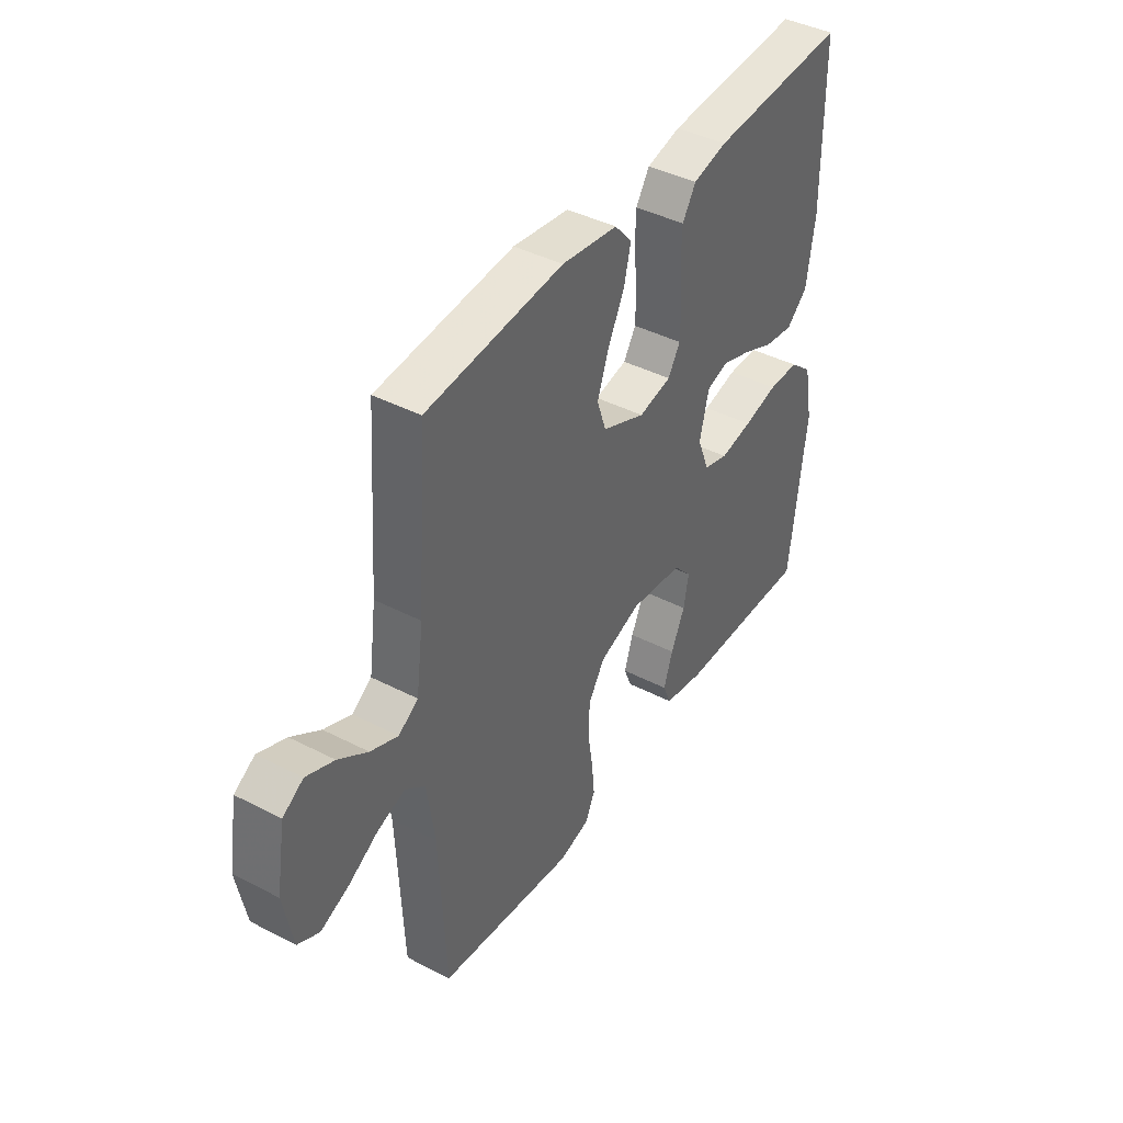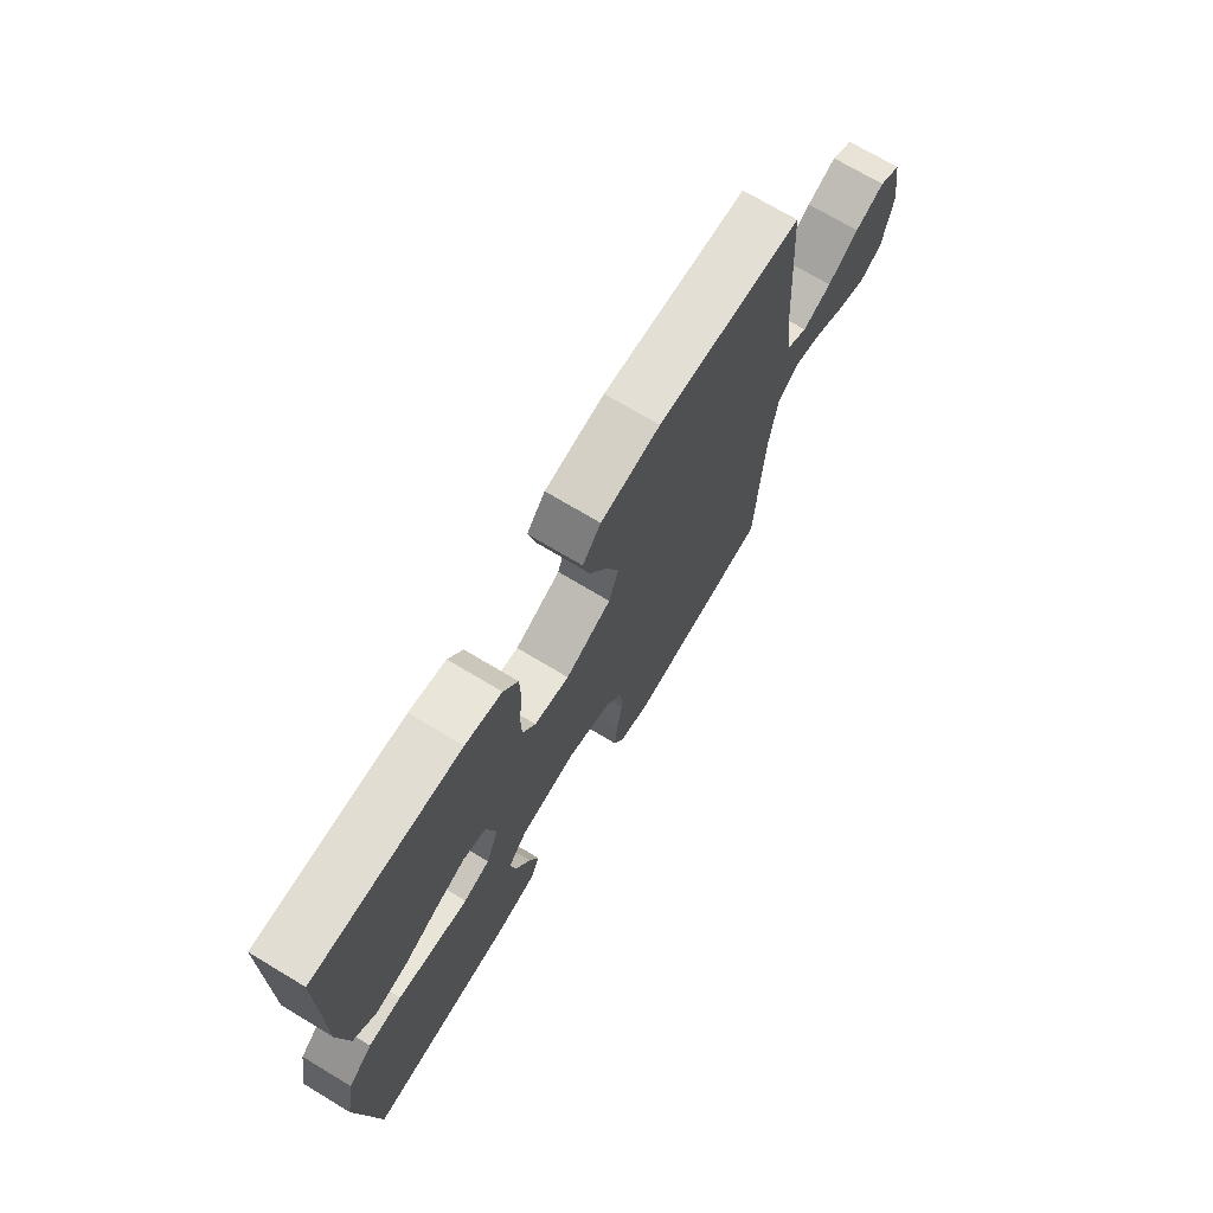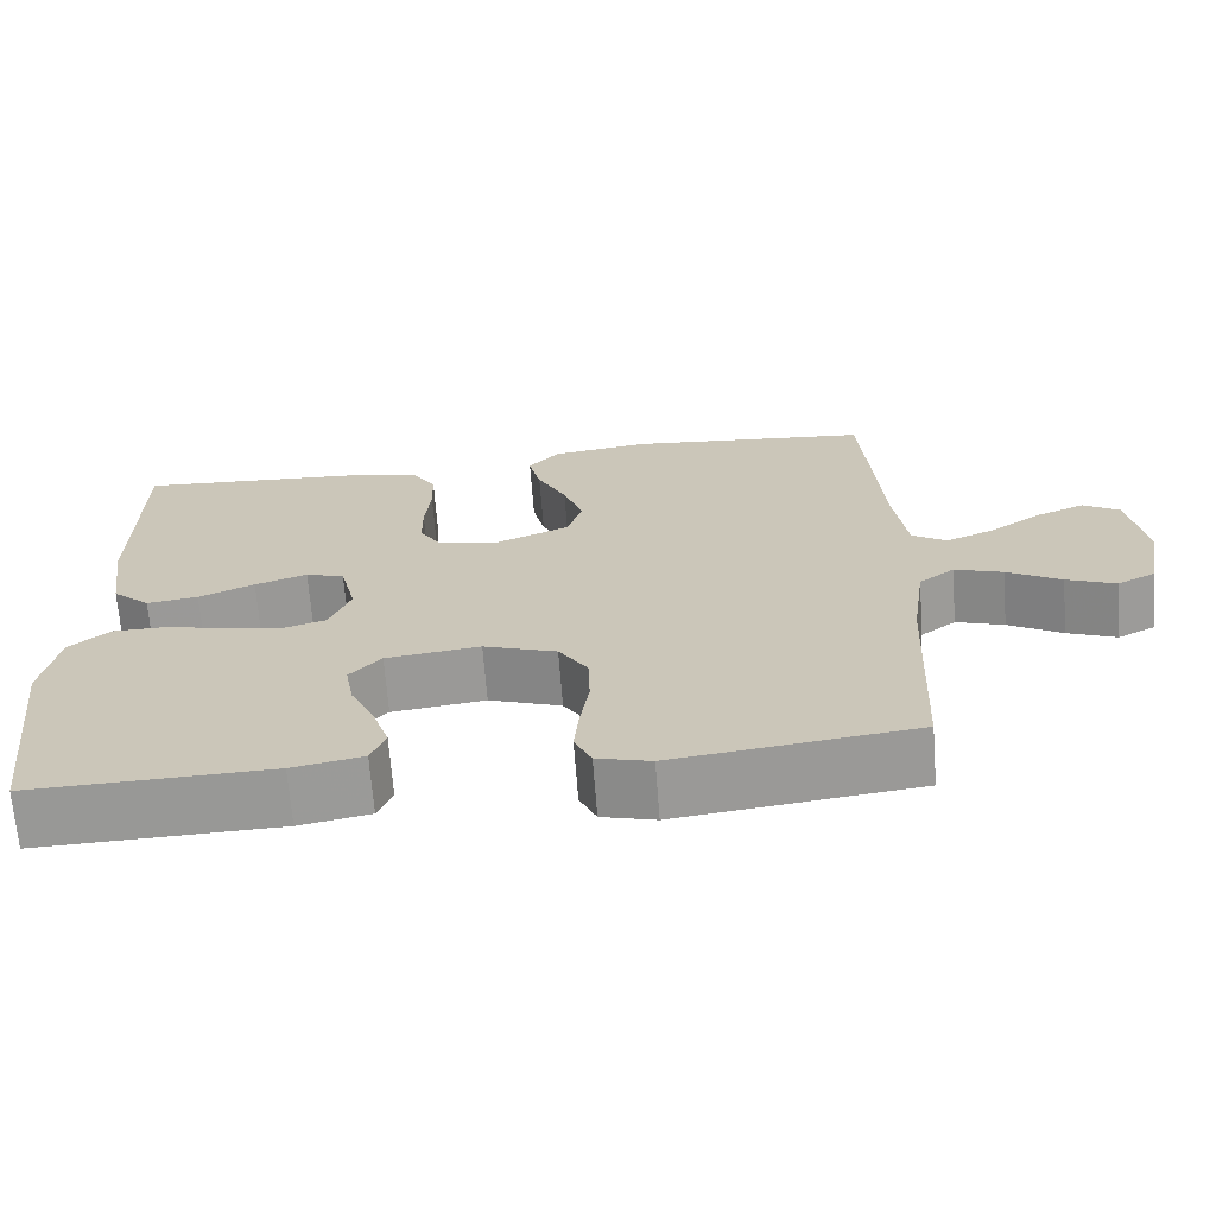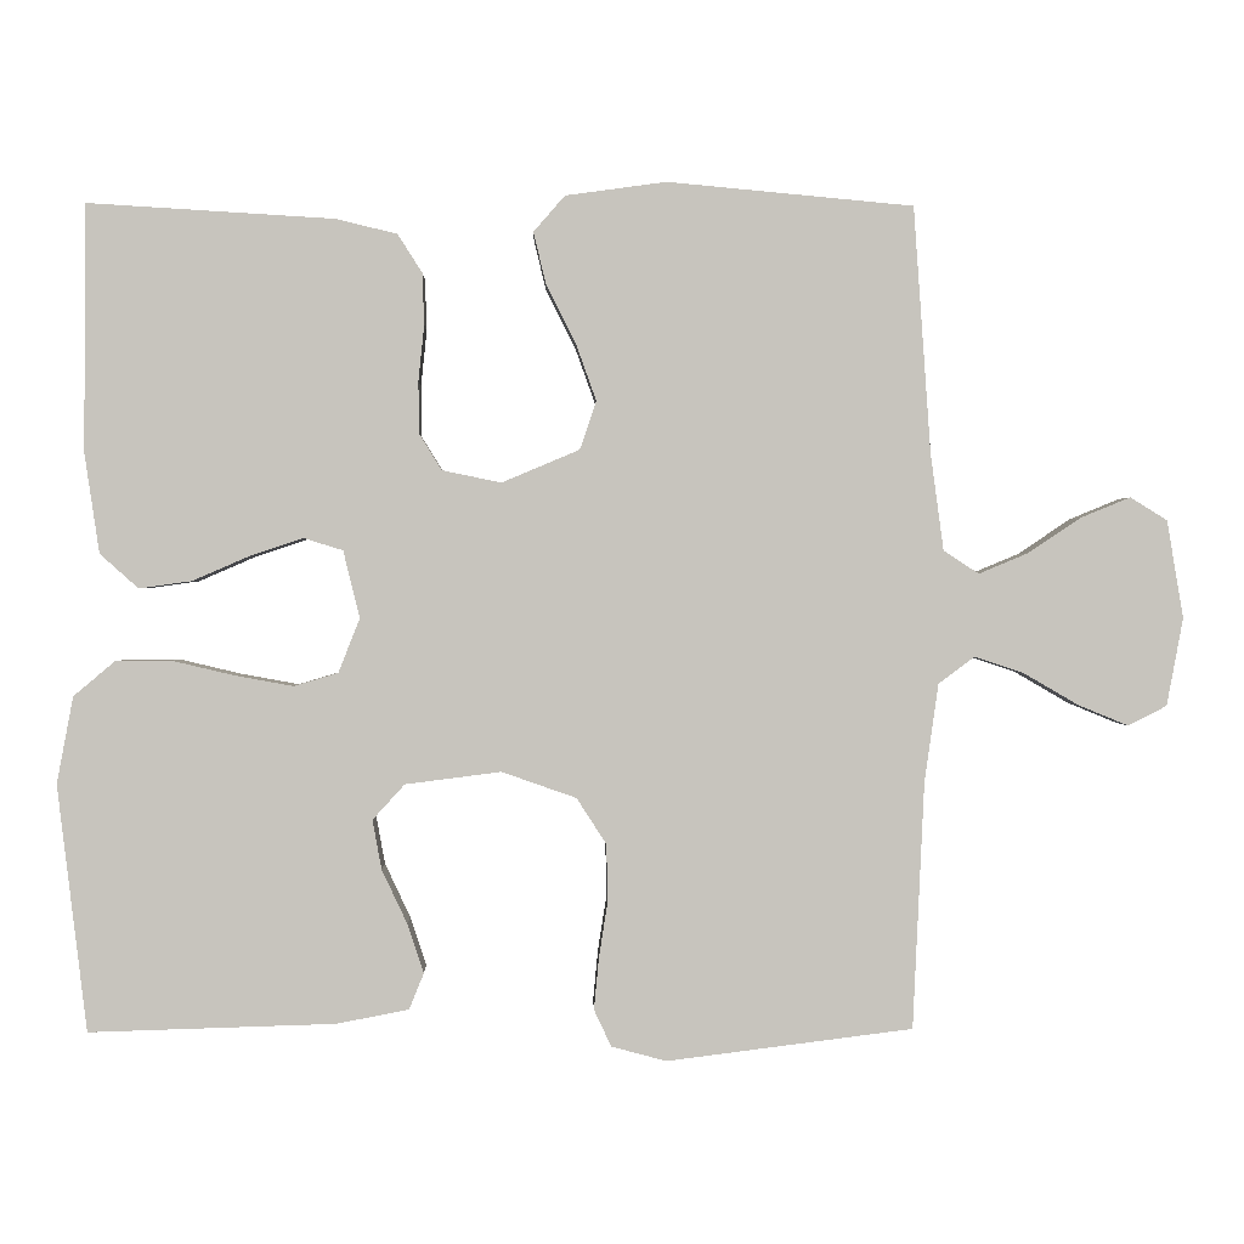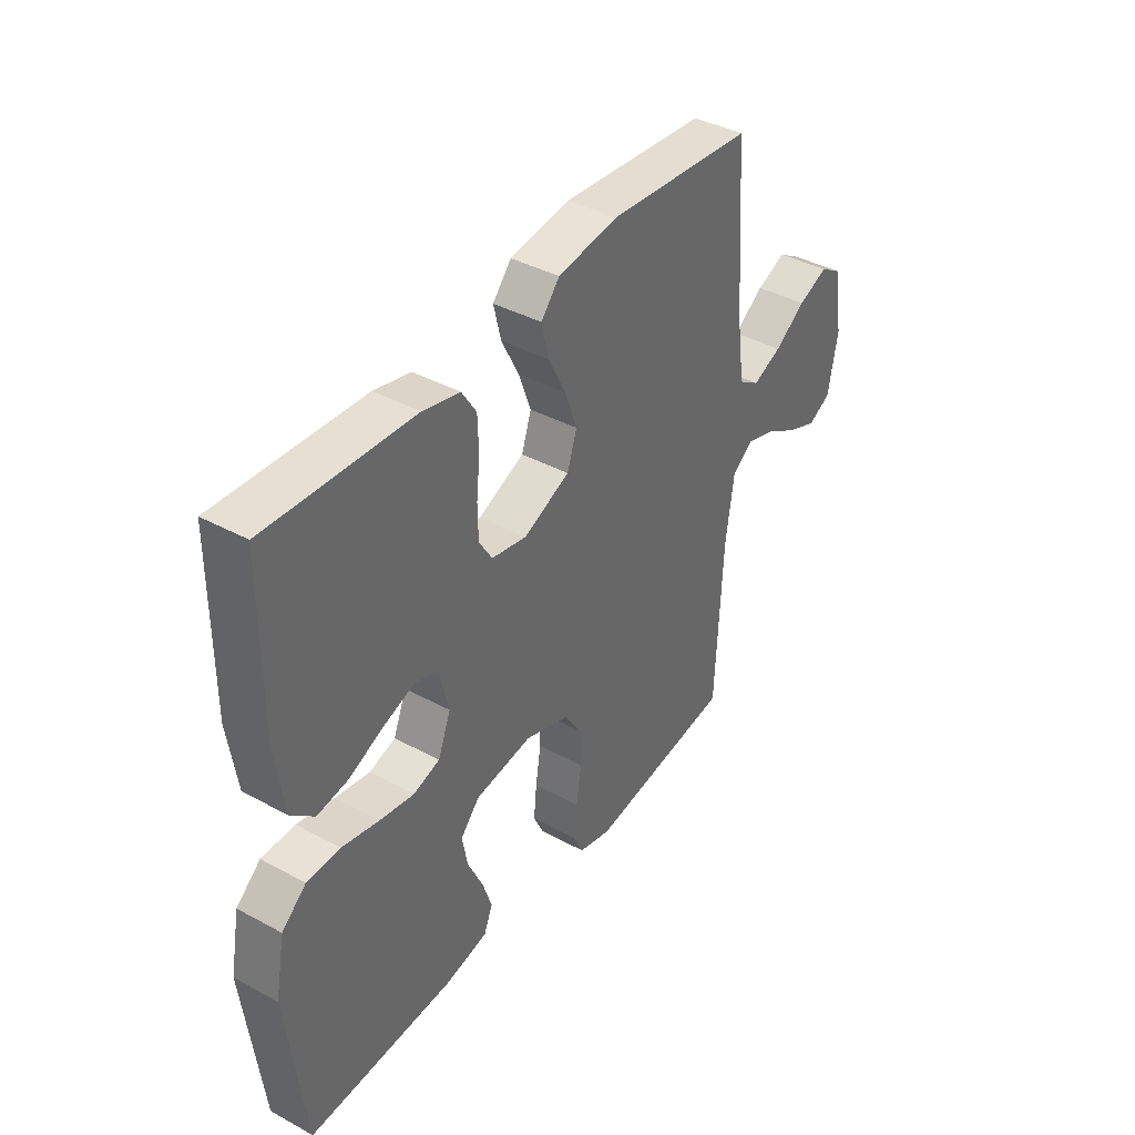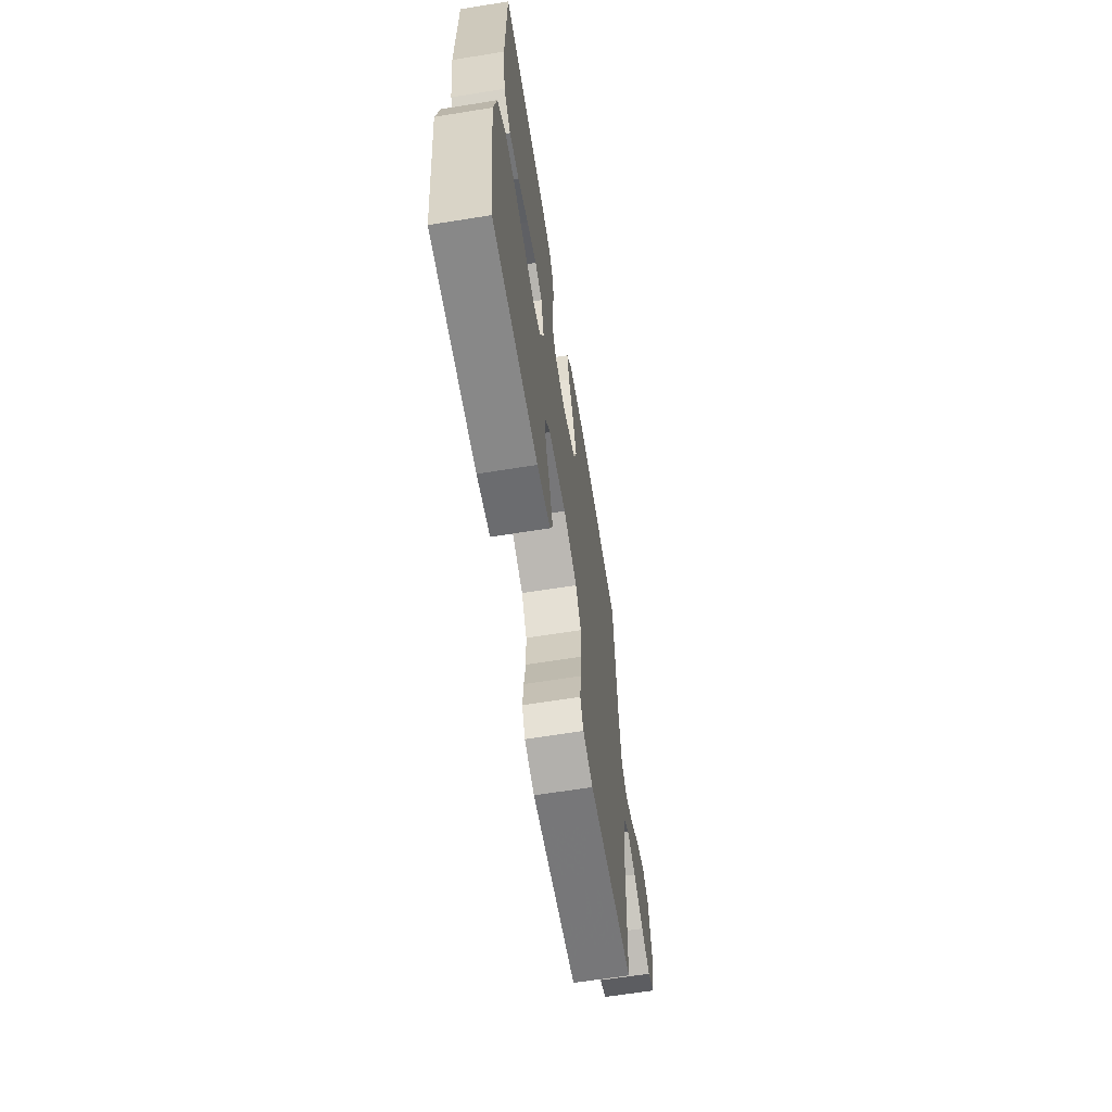
<metadata>
{"format":"obj","ext":"obj","renderer":"f3d","projection":"perspective","resolution":1024,"background":"white","views":[{"elev":41.8,"azim":-58.1,"up":"+Z"},{"elev":71.6,"azim":121.0,"up":"+Z"},{"elev":-68.1,"azim":-175.6,"up":"+Z"},{"elev":0.7,"azim":178.5,"up":"+Z"},{"elev":40.0,"azim":123.8,"up":"+Z"},{"elev":-64.3,"azim":99.2,"up":"+Z"}]}
</metadata>
<code>
v -0.5 0.07 0.5
v -0.2 0.07 0.528
v -0.077 0.07 0.511
v -0.039 0.07 0.467
v -0.054 0.07 0.404
v -0.09 0.07 0.333
v -0.115 0.07 0.263
v -0.095 0.07 0.204
v 0 0.07 0.164
v 0.072 0.07 0.179
v 0.099 0.07 0.223
v 0.1 0.07 0.286
v 0.093 0.07 0.354
v 0.095 0.07 0.417
v 0.125 0.07 0.464
v 0.2 0.07 0.482
v 0.5 0.07 0.5
v 0.502 0.07 0.2
v 0.484 0.07 0.078
v 0.437 0.07 0.036
v 0.373 0.07 0.045
v 0.304 0.07 0.075
v 0.239 0.07 0.097
v 0.191 0.07 0.082
v 0.171 0.07 0
v 0.197 0.07 -0.066
v 0.251 0.07 -0.082
v 0.322 0.07 -0.069
v 0.398 0.07 -0.051
v 0.466 0.07 -0.052
v 0.516 0.07 -0.094
v 0.536 0.07 -0.2
v 0.5 0.07 -0.5
v 0.2 0.07 -0.491
v 0.112 0.07 -0.474
v 0.094 0.07 -0.43
v 0.114 0.07 -0.37
v 0.145 0.07 -0.304
v 0.156 0.07 -0.244
v 0.117 0.07 -0.201
v 0 0.07 -0.186
v -0.091 0.07 -0.218
v -0.127 0.07 -0.274
v -0.129 0.07 -0.342
v -0.118 0.07 -0.412
v -0.112 0.07 -0.475
v -0.133 0.07 -0.52
v -0.2 0.07 -0.538
v -0.5 0.07 -0.5
v -0.514 0.07 -0.2
v -0.531 0.07 -0.08
v -0.575 0.07 -0.047
v -0.635 0.07 -0.067
v -0.702 0.07 -0.106
v -0.763 0.07 -0.131
v -0.81 0.07 -0.107
v -0.83 0.07 0
v -0.81 0.07 0.119
v -0.765 0.07 0.147
v -0.704 0.07 0.122
v -0.64 0.07 0.079
v -0.58 0.07 0.054
v -0.537 0.07 0.082
v -0.521 0.07 0.2
v -0.5 0 0.5
v -0.2 0 0.528
v -0.077 0 0.511
v -0.039 0 0.467
v -0.054 0 0.404
v -0.09 0 0.333
v -0.115 0 0.263
v -0.095 0 0.204
v 0 0 0.164
v 0.072 0 0.179
v 0.099 0 0.223
v 0.1 0 0.286
v 0.093 0 0.354
v 0.095 0 0.417
v 0.125 0 0.464
v 0.2 0 0.482
v 0.5 0 0.5
v 0.502 0 0.2
v 0.484 0 0.078
v 0.437 0 0.036
v 0.373 0 0.045
v 0.304 0 0.075
v 0.239 0 0.097
v 0.191 0 0.082
v 0.171 0 0
v 0.197 0 -0.066
v 0.251 0 -0.082
v 0.322 0 -0.069
v 0.398 0 -0.051
v 0.466 0 -0.052
v 0.516 0 -0.094
v 0.536 0 -0.2
v 0.5 0 -0.5
v 0.2 0 -0.491
v 0.112 0 -0.474
v 0.094 0 -0.43
v 0.114 0 -0.37
v 0.145 0 -0.304
v 0.156 0 -0.244
v 0.117 0 -0.201
v 0 0 -0.186
v -0.091 0 -0.218
v -0.127 0 -0.274
v -0.129 0 -0.342
v -0.118 0 -0.412
v -0.112 0 -0.475
v -0.133 0 -0.52
v -0.2 0 -0.538
v -0.5 0 -0.5
v -0.514 0 -0.2
v -0.531 0 -0.08
v -0.575 0 -0.047
v -0.635 0 -0.067
v -0.702 0 -0.106
v -0.763 0 -0.131
v -0.81 0 -0.107
v -0.83 0 0
v -0.81 0 0.119
v -0.765 0 0.147
v -0.704 0 0.122
v -0.64 0 0.079
v -0.58 0 0.054
v -0.537 0 0.082
v -0.521 0 0.2
f 59 60 61
f 58 59 61
f 57 58 61
f 56 57 61
f 55 56 61
f 54 55 61
f 53 54 61
f 52 53 61 62
f 51 52 62 63
f 48 49 50
f 47 48 50
f 46 47 50
f 45 46 50
f 44 45 50
f 51 63 64
f 50 51 64
f 44 50 64
f 43 44 64
f 36 37 38
f 35 36 38
f 34 35 38
f 33 34 38
f 32 33 38
f 31 32 38
f 30 31 38
f 29 30 38
f 28 29 38
f 27 28 38 39
f 26 27 39 40
f 20 21 22
f 19 20 22
f 18 19 22
f 17 18 22
f 16 17 22
f 15 16 22
f 14 15 22
f 13 14 22
f 12 13 22
f 11 12 22 23
f 10 11 23 24
f 4 5 6
f 3 4 6
f 2 3 6
f 1 2 6
f 64 1 6
f 64 6 7
f 64 7 8
f 43 64 8
f 42 43 8
f 41 42 8 9
f 41 9 10
f 40 41 10
f 26 40 10
f 25 26 10
f 10 24 25
f 125 124 123
f 125 123 122
f 125 122 121
f 125 121 120
f 125 120 119
f 125 119 118
f 125 118 117
f 126 125 117 116
f 127 126 116 115
f 114 113 112
f 114 112 111
f 114 111 110
f 114 110 109
f 114 109 108
f 128 127 115
f 128 115 114
f 128 114 108
f 128 108 107
f 102 101 100
f 102 100 99
f 102 99 98
f 102 98 97
f 102 97 96
f 102 96 95
f 102 95 94
f 102 94 93
f 102 93 92
f 103 102 92 91
f 104 103 91 90
f 86 85 84
f 86 84 83
f 86 83 82
f 86 82 81
f 86 81 80
f 86 80 79
f 86 79 78
f 86 78 77
f 86 77 76
f 87 86 76 75
f 88 87 75 74
f 70 69 68
f 70 68 67
f 70 67 66
f 70 66 65
f 70 65 128
f 71 70 128
f 72 71 128
f 72 128 107
f 72 107 106
f 73 72 106 105
f 74 73 105
f 74 105 104
f 74 104 90
f 74 90 89
f 89 88 74
f 1 65 66 2
f 2 66 67 3
f 3 67 68 4
f 4 68 69 5
f 5 69 70 6
f 6 70 71 7
f 7 71 72 8
f 8 72 73 9
f 9 73 74 10
f 10 74 75 11
f 11 75 76 12
f 12 76 77 13
f 13 77 78 14
f 14 78 79 15
f 15 79 80 16
f 16 80 81 17
f 17 81 82 18
f 18 82 83 19
f 19 83 84 20
f 20 84 85 21
f 21 85 86 22
f 22 86 87 23
f 23 87 88 24
f 24 88 89 25
f 25 89 90 26
f 26 90 91 27
f 27 91 92 28
f 28 92 93 29
f 29 93 94 30
f 30 94 95 31
f 31 95 96 32
f 32 96 97 33
f 33 97 98 34
f 34 98 99 35
f 35 99 100 36
f 36 100 101 37
f 37 101 102 38
f 38 102 103 39
f 39 103 104 40
f 40 104 105 41
f 41 105 106 42
f 42 106 107 43
f 43 107 108 44
f 44 108 109 45
f 45 109 110 46
f 46 110 111 47
f 47 111 112 48
f 48 112 113 49
f 49 113 114 50
f 50 114 115 51
f 51 115 116 52
f 52 116 117 53
f 53 117 118 54
f 54 118 119 55
f 55 119 120 56
f 56 120 121 57
f 57 121 122 58
f 58 122 123 59
f 59 123 124 60
f 60 124 125 61
f 61 125 126 62
f 62 126 127 63
f 63 127 128 64
f 64 128 65 1

</code>
